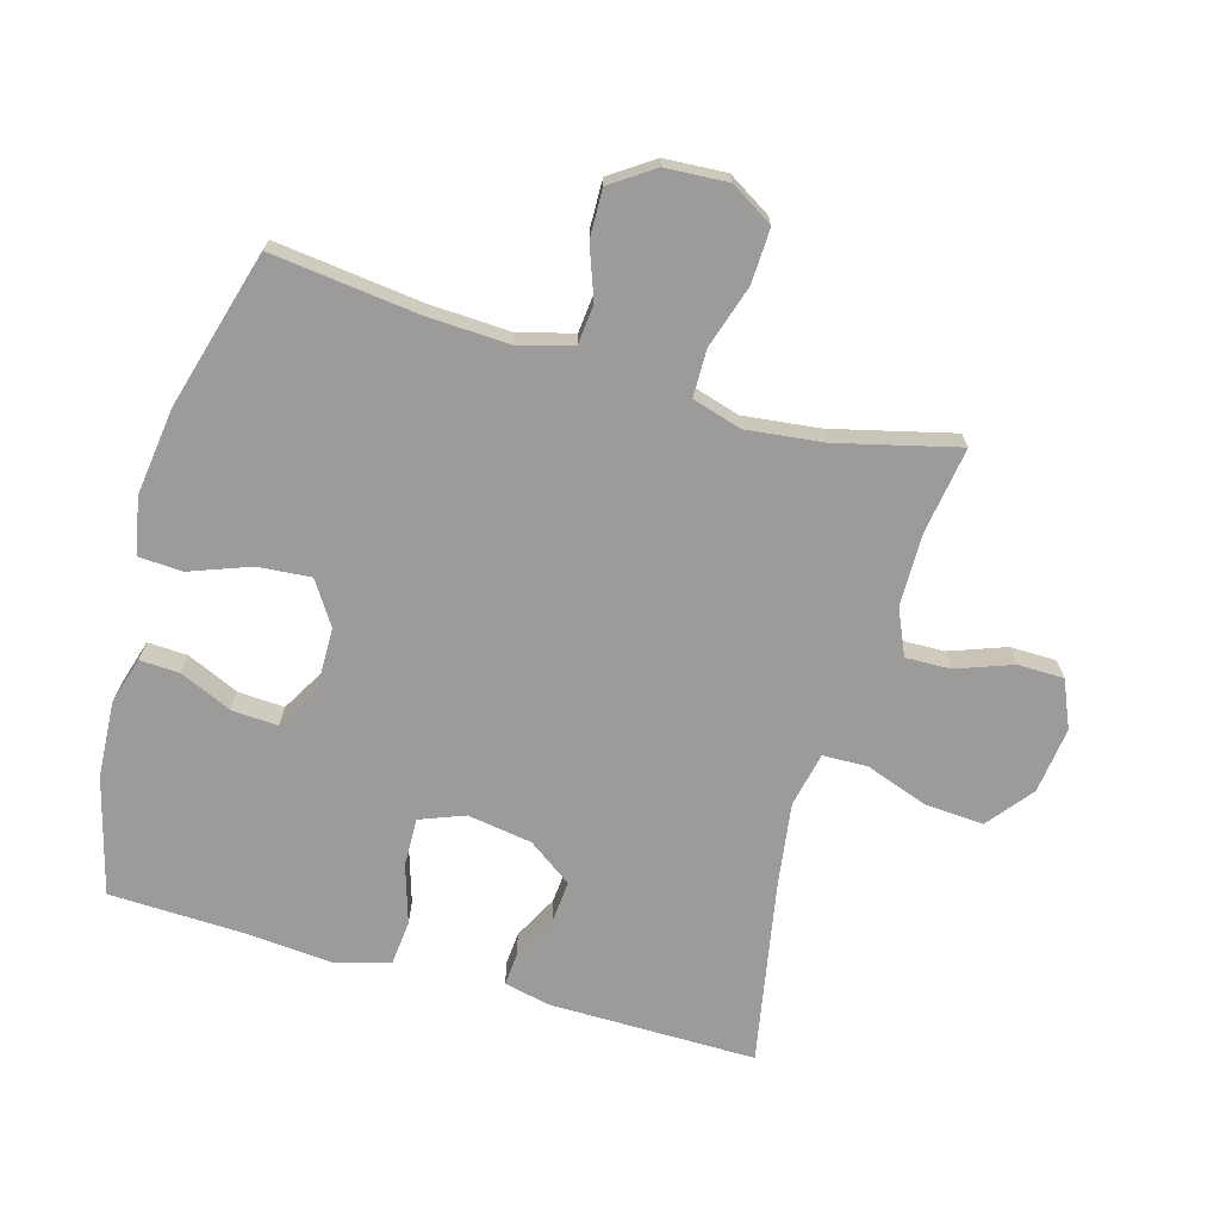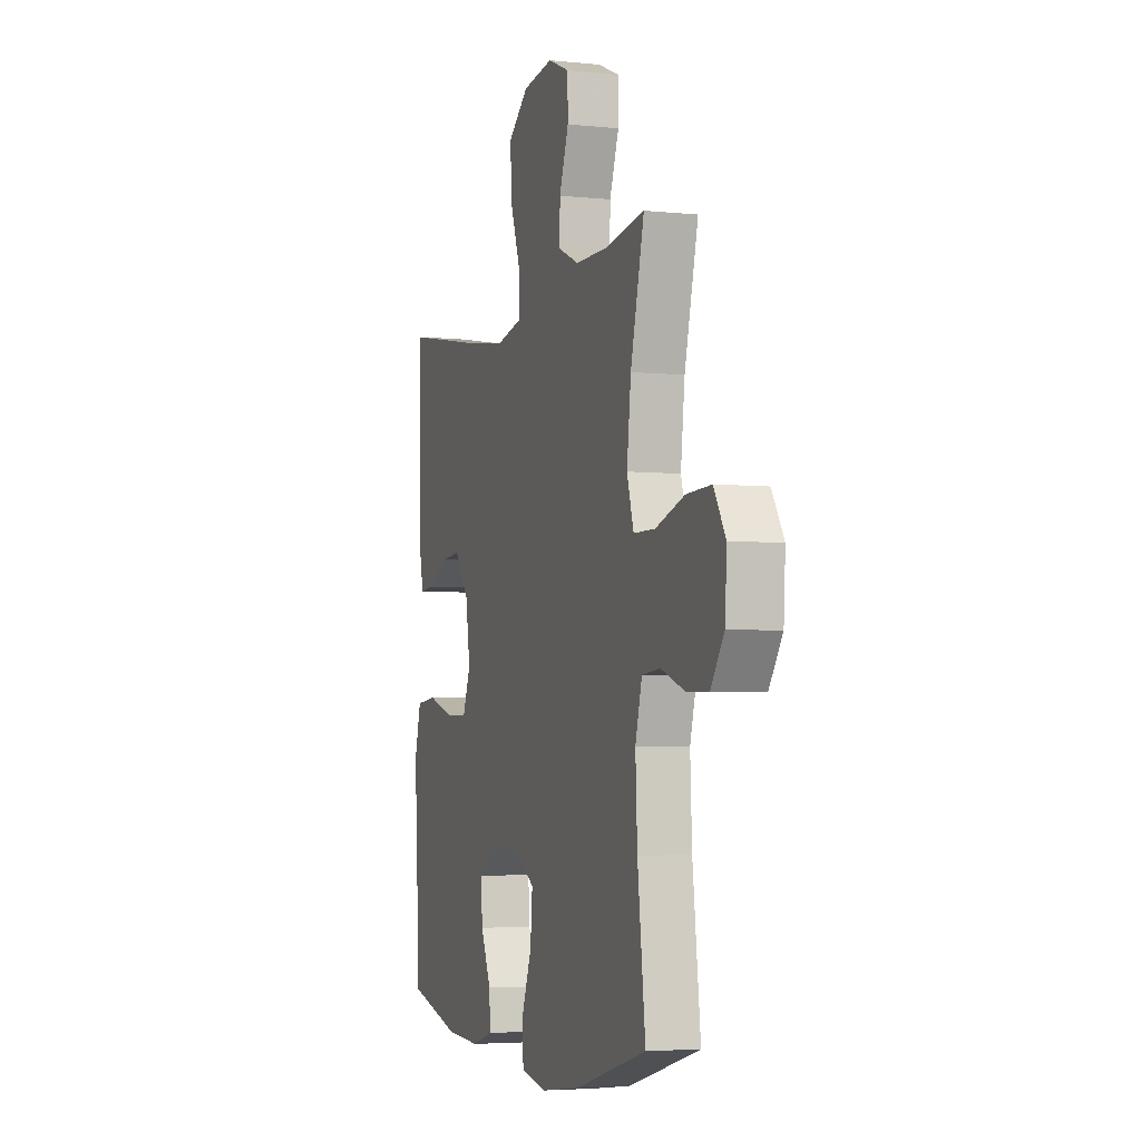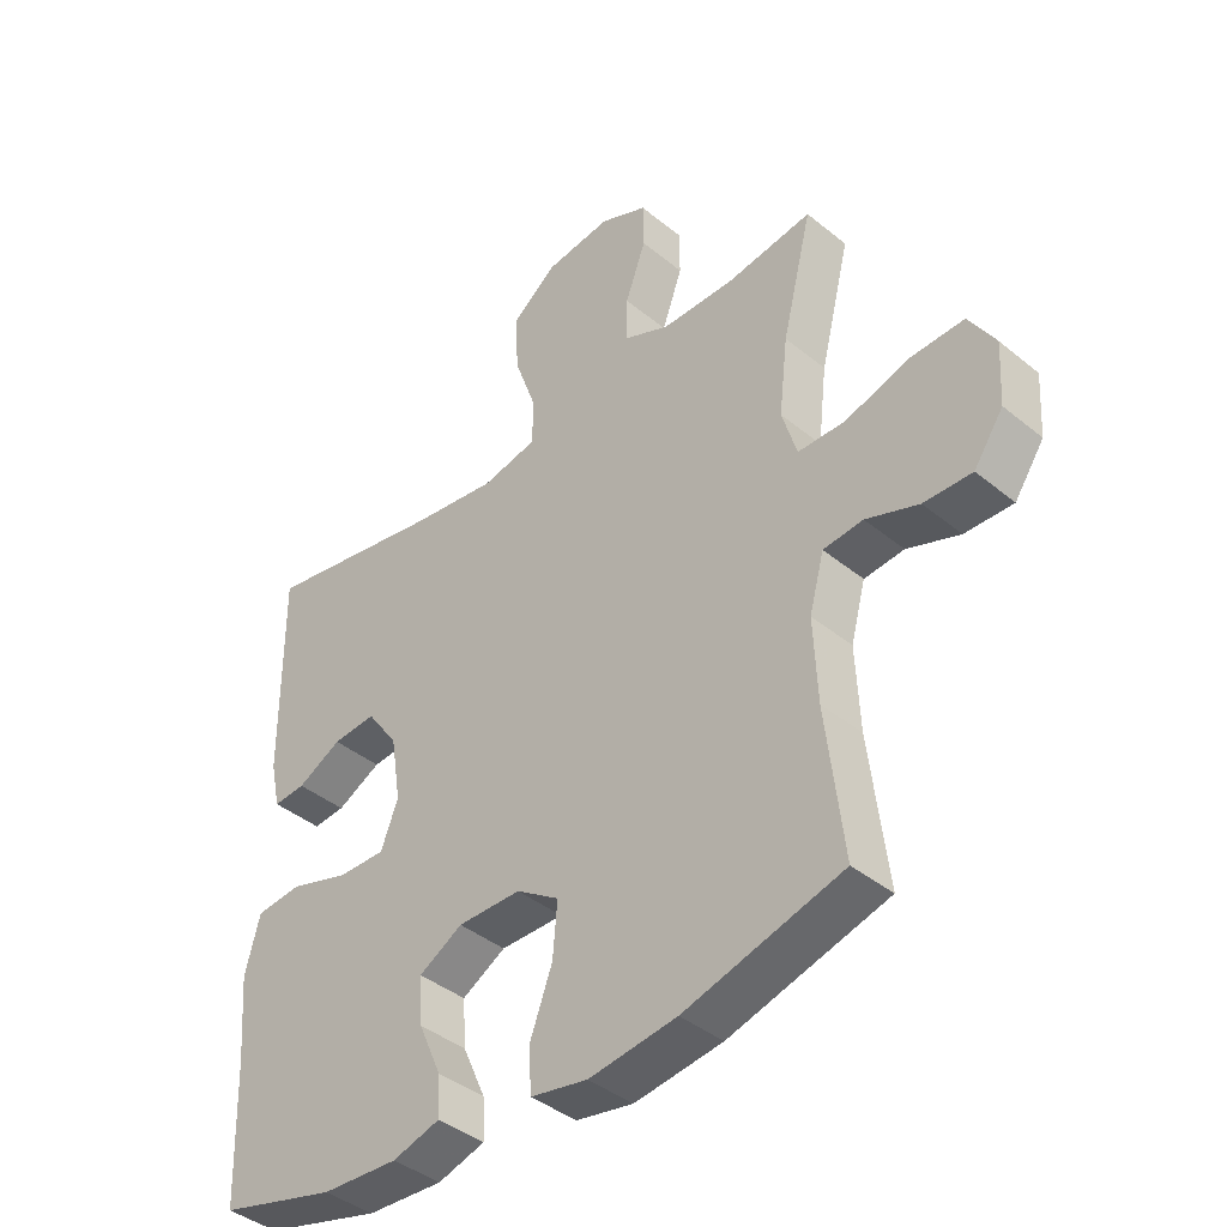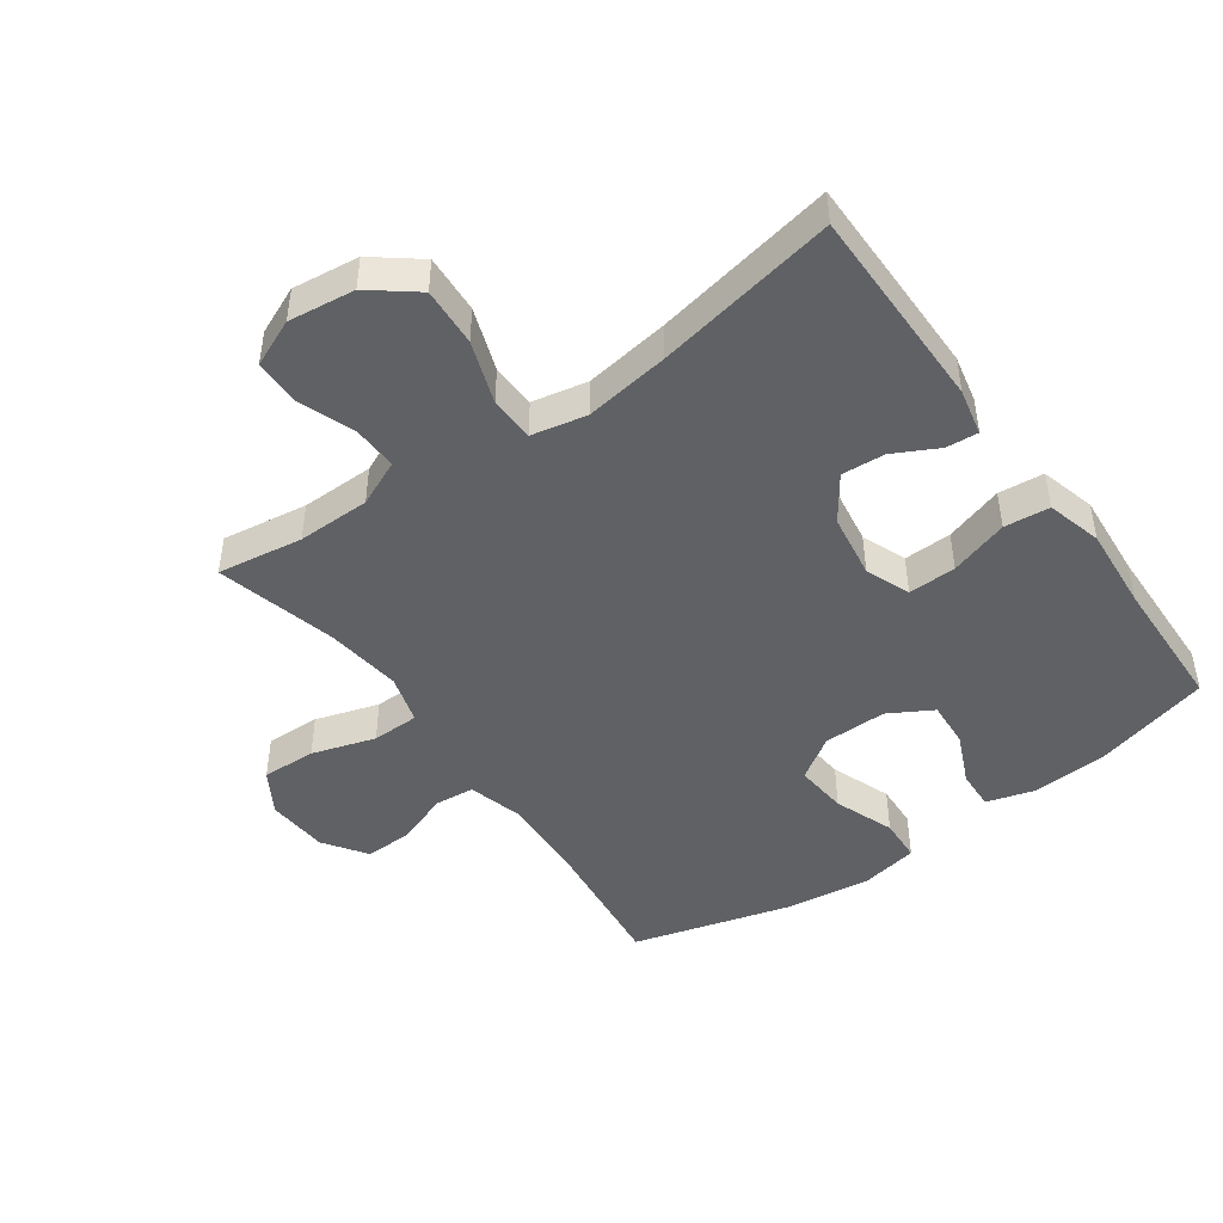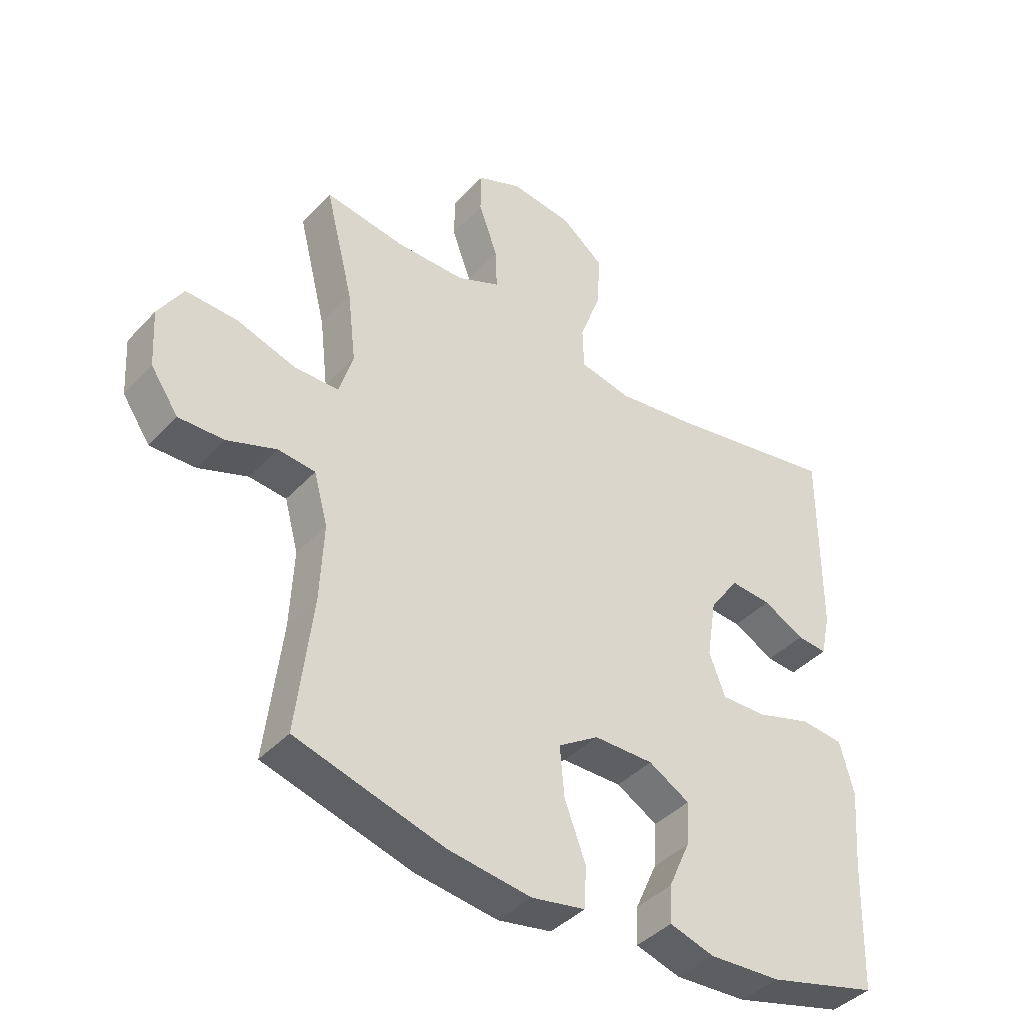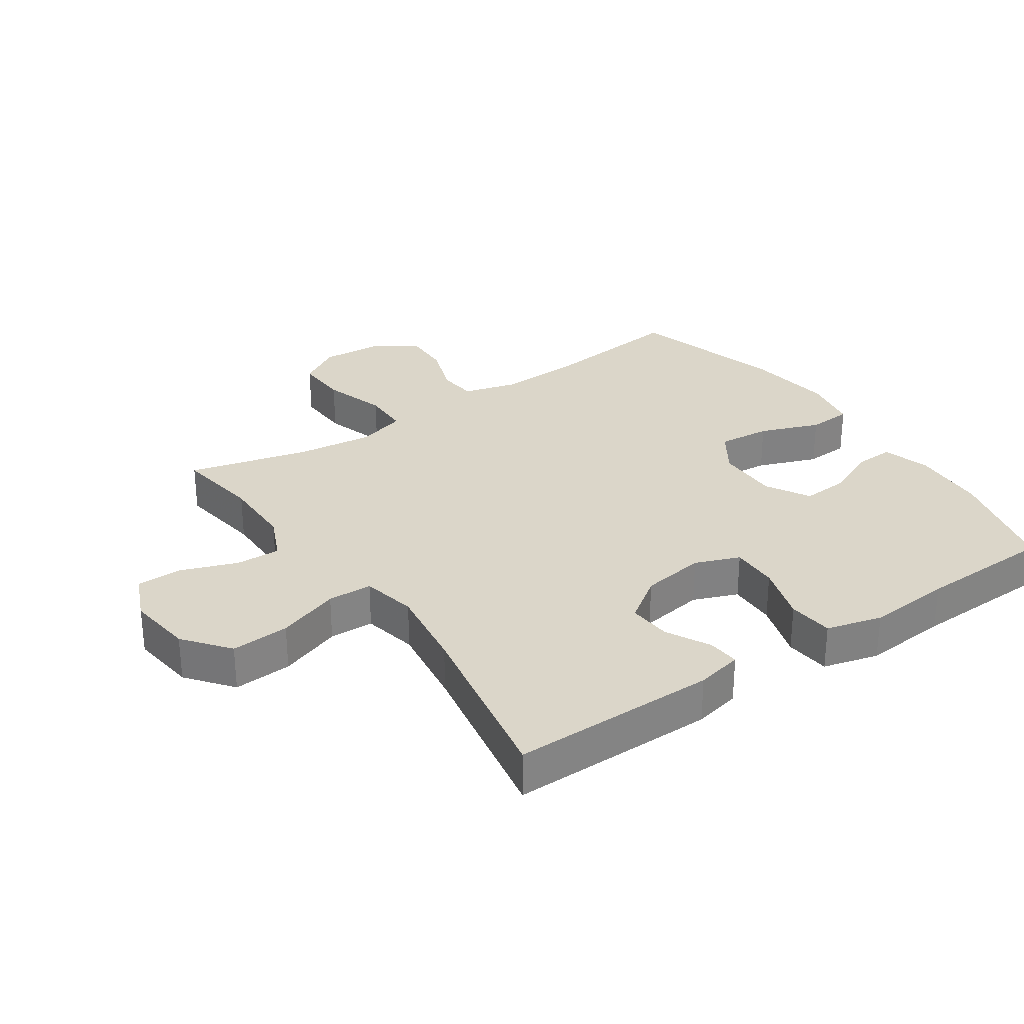
<metadata>
{"format":"obj","ext":"obj","renderer":"f3d","projection":"perspective","resolution":1024,"background":"white","views":[{"elev":-69.7,"azim":-106.0,"up":"+Y"},{"elev":-4.3,"azim":-108.7,"up":"+Z"},{"elev":-40.8,"azim":-134.9,"up":"+Z"},{"elev":-46.1,"azim":35.7,"up":"+Y"},{"elev":-41.2,"azim":-38.4,"up":"+Z"},{"elev":29.7,"azim":55.7,"up":"+Y"}]}
</metadata>
<code>
v 0.5 0.07 0.5
v 0.498 0.07 0.177
v 0.482 0.07 0.104
v 0.432 0.07 0.108
v 0.363 0.07 0.144
v 0.295 0.07 0.149
v 0.246 0.07 0.08
v 0.23 0.07 -0.021
v 0.257 0.07 -0.091
v 0.332 0.07 -0.089
v 0.424 0.07 -0.06
v 0.495 0.07 -0.067
v 0.518 0.07 -0.154
v 0.507 0.07 -0.287
v 0.5 0.07 -0.5
v 0.317 0.07 -0.549
v 0.198 0.07 -0.556
v 0.124 0.07 -0.534
v 0.127 0.07 -0.472
v 0.163 0.07 -0.391
v 0.168 0.07 -0.318
v 0.1 0.07 -0.279
v 0.001 0.07 -0.28
v -0.066 0.07 -0.324
v -0.059 0.07 -0.407
v -0.024 0.07 -0.501
v -0.028 0.07 -0.57
v -0.117 0.07 -0.587
v -0.254 0.07 -0.569
v -0.5 0.07 -0.5
v -0.473 0.07 -0.272
v -0.467 0.07 -0.143
v -0.49 0.07 -0.058
v -0.552 0.07 -0.052
v -0.634 0.07 -0.082
v -0.709 0.07 -0.084
v -0.755 0.07 -0.017
v -0.761 0.07 0.08
v -0.72 0.07 0.147
v -0.635 0.07 0.144
v -0.536 0.07 0.113
v -0.462 0.07 0.114
v -0.439 0.07 0.191
v -0.453 0.07 0.311
v -0.5 0.07 0.5
v -0.366 0.07 0.48
v -0.252 0.07 0.481
v -0.18 0.07 0.513
v -0.182 0.07 0.583
v -0.214 0.07 0.671
v -0.213 0.07 0.743
v -0.139 0.07 0.775
v -0.035 0.07 0.762
v 0.036 0.07 0.706
v 0.03 0.07 0.614
v -0.005 0.07 0.516
v -0.003 0.07 0.446
v 0.083 0.07 0.428
v 0.216 0.07 0.447
v 0.5 0 0.5
v 0.498 0 0.177
v 0.482 0 0.104
v 0.432 0 0.108
v 0.363 0 0.144
v 0.295 0 0.149
v 0.246 0 0.08
v 0.23 0 -0.021
v 0.257 0 -0.091
v 0.332 0 -0.089
v 0.424 0 -0.06
v 0.495 0 -0.067
v 0.518 0 -0.154
v 0.507 0 -0.287
v 0.5 0 -0.5
v 0.317 0 -0.549
v 0.198 0 -0.556
v 0.124 0 -0.534
v 0.127 0 -0.472
v 0.163 0 -0.391
v 0.168 0 -0.318
v 0.1 0 -0.279
v 0.001 0 -0.28
v -0.066 0 -0.324
v -0.059 0 -0.407
v -0.024 0 -0.501
v -0.028 0 -0.57
v -0.117 0 -0.587
v -0.254 0 -0.569
v -0.5 0 -0.5
v -0.473 0 -0.272
v -0.467 0 -0.143
v -0.49 0 -0.058
v -0.552 0 -0.052
v -0.634 0 -0.082
v -0.709 0 -0.084
v -0.755 0 -0.017
v -0.761 0 0.08
v -0.72 0 0.147
v -0.635 0 0.144
v -0.536 0 0.113
v -0.462 0 0.114
v -0.439 0 0.191
v -0.453 0 0.311
v -0.5 0 0.5
v -0.366 0 0.48
v -0.252 0 0.481
v -0.18 0 0.513
v -0.182 0 0.583
v -0.214 0 0.671
v -0.213 0 0.743
v -0.139 0 0.775
v -0.035 0 0.762
v 0.036 0 0.706
v 0.03 0 0.614
v -0.005 0 0.516
v -0.003 0 0.446
v 0.083 0 0.428
v 0.216 0 0.447
f 53 54 55 56
f 53 56 57
f 52 53 57
f 49 50 51 52
f 48 49 52 57
f 47 48 57
f 46 47 57 58
f 44 45 46
f 43 44 46 58
f 38 39 40 41
f 38 41 42
f 37 38 42
f 34 35 36 37
f 33 34 37 42
f 32 33 42 43
f 28 29 30 31
f 25 26 27 28
f 24 25 28 31
f 23 24 31 32
f 17 18 19 20
f 17 20 21
f 14 15 16 17
f 14 17 21
f 13 14 21 22
f 10 11 12 13
f 9 10 13 22
f 2 3 4 5
f 59 1 2 5
f 59 5 6
f 58 59 6 7
f 43 58 7 8
f 22 23 32 43
f 8 9 22 43
f 115 114 113 112
f 116 115 112
f 116 112 111
f 111 110 109 108
f 116 111 108 107
f 116 107 106
f 117 116 106 105
f 105 104 103
f 117 105 103 102
f 100 99 98 97
f 101 100 97
f 101 97 96
f 96 95 94 93
f 101 96 93 92
f 102 101 92 91
f 90 89 88 87
f 87 86 85 84
f 90 87 84 83
f 91 90 83 82
f 79 78 77 76
f 80 79 76
f 76 75 74 73
f 80 76 73
f 81 80 73 72
f 72 71 70 69
f 81 72 69 68
f 64 63 62 61
f 64 61 60 118
f 65 64 118
f 66 65 118 117
f 67 66 117 102
f 102 91 82 81
f 102 81 68 67
f 1 60 61 2
f 2 61 62 3
f 3 62 63 4
f 4 63 64 5
f 5 64 65 6
f 6 65 66 7
f 7 66 67 8
f 8 67 68 9
f 9 68 69 10
f 10 69 70 11
f 11 70 71 12
f 12 71 72 13
f 13 72 73 14
f 14 73 74 15
f 15 74 75 16
f 16 75 76 17
f 17 76 77 18
f 18 77 78 19
f 19 78 79 20
f 20 79 80 21
f 21 80 81 22
f 22 81 82 23
f 23 82 83 24
f 24 83 84 25
f 25 84 85 26
f 26 85 86 27
f 27 86 87 28
f 28 87 88 29
f 29 88 89 30
f 30 89 90 31
f 31 90 91 32
f 32 91 92 33
f 33 92 93 34
f 34 93 94 35
f 35 94 95 36
f 36 95 96 37
f 37 96 97 38
f 38 97 98 39
f 39 98 99 40
f 40 99 100 41
f 41 100 101 42
f 42 101 102 43
f 43 102 103 44
f 44 103 104 45
f 45 104 105 46
f 46 105 106 47
f 47 106 107 48
f 48 107 108 49
f 49 108 109 50
f 50 109 110 51
f 51 110 111 52
f 52 111 112 53
f 53 112 113 54
f 54 113 114 55
f 55 114 115 56
f 56 115 116 57
f 57 116 117 58
f 58 117 118 59
f 59 118 60 1

</code>
